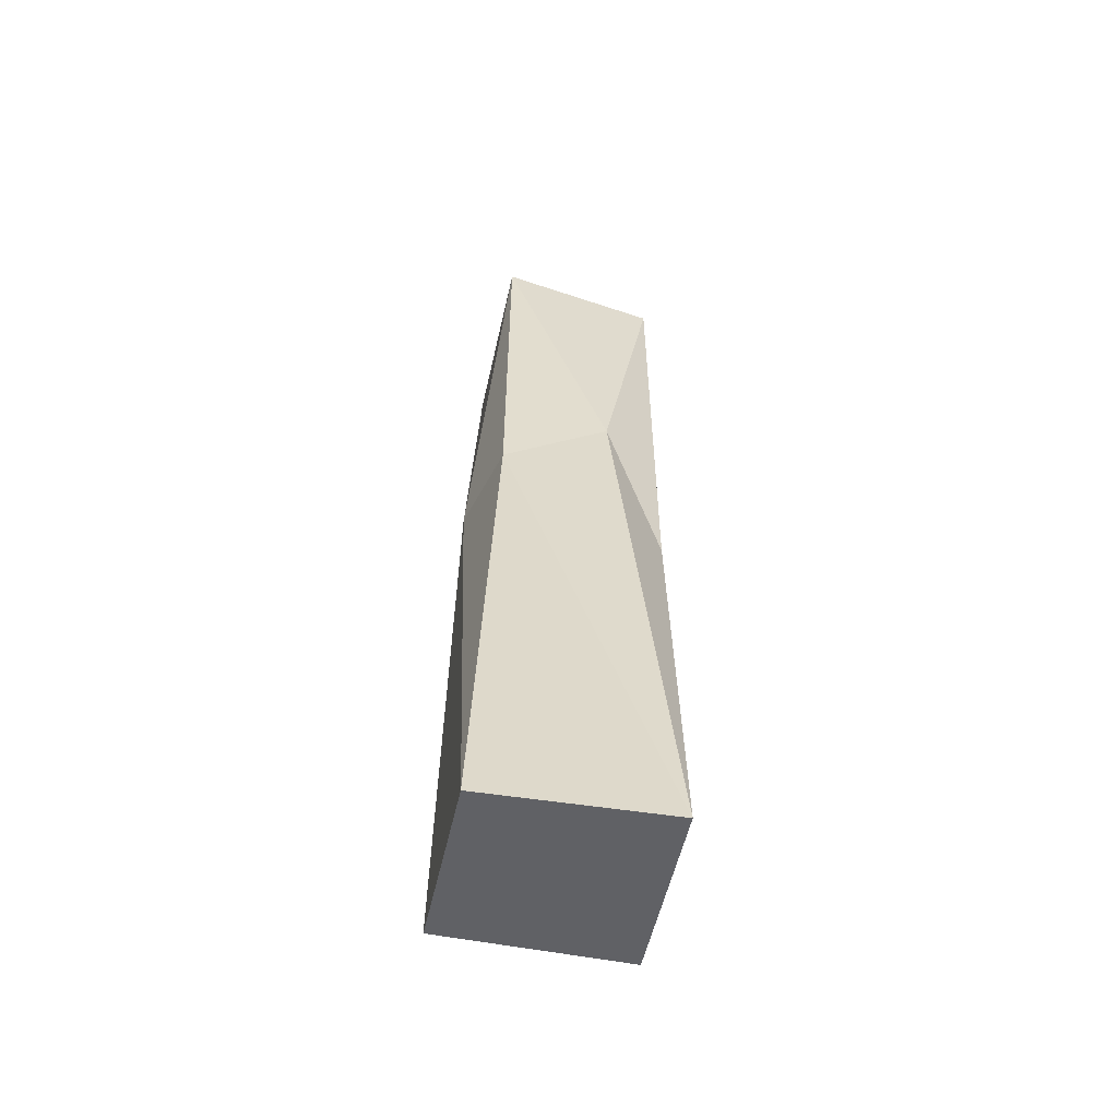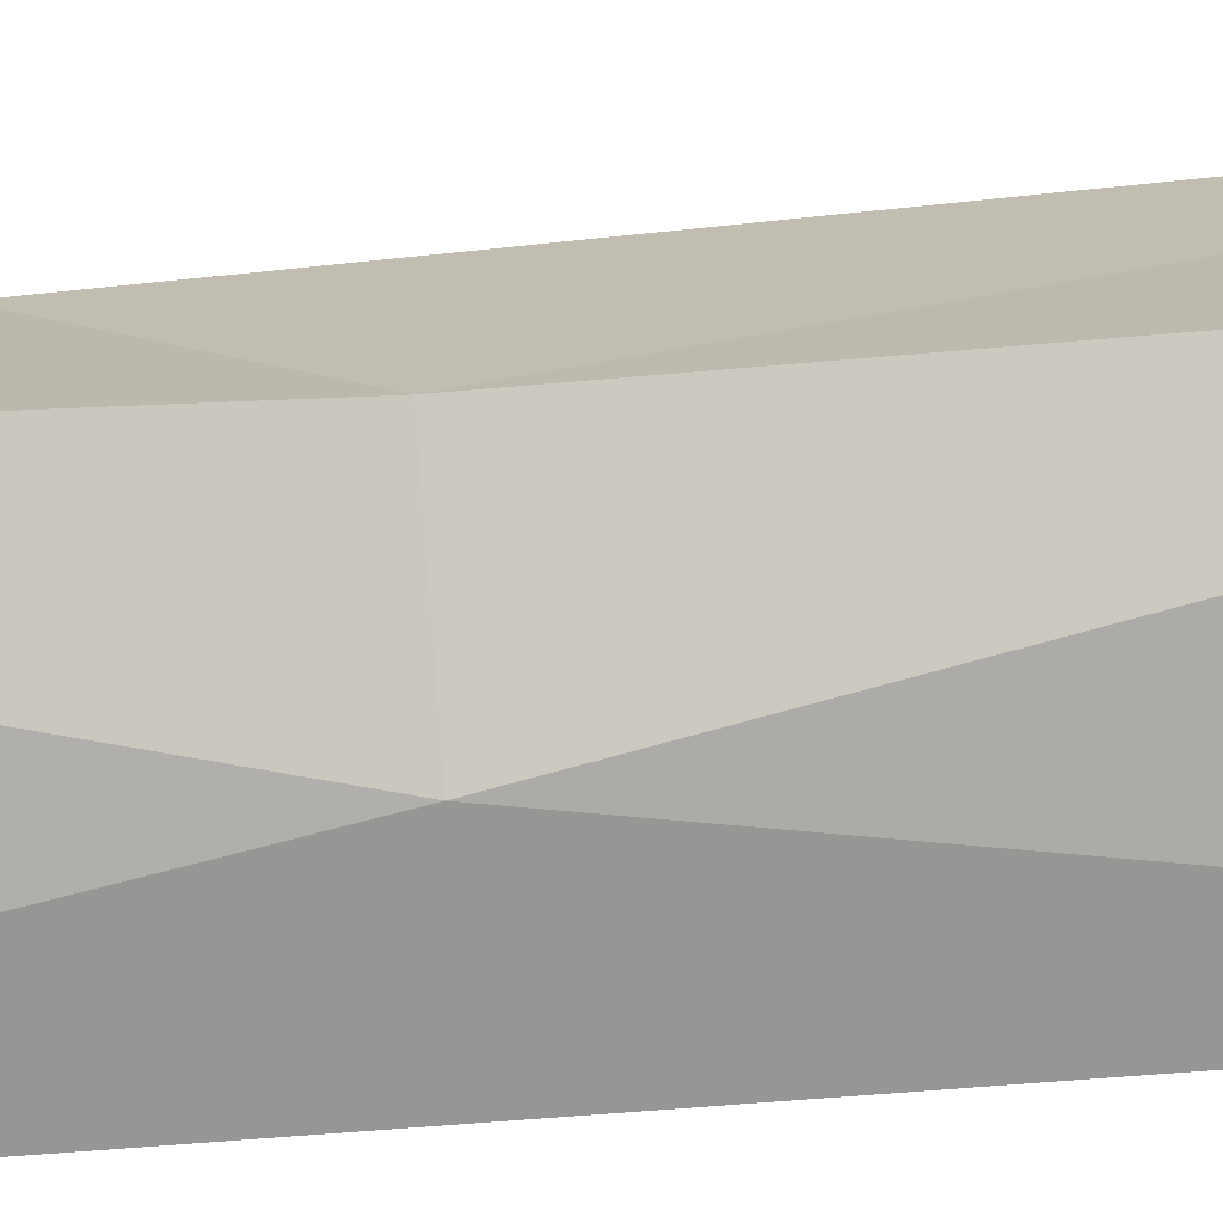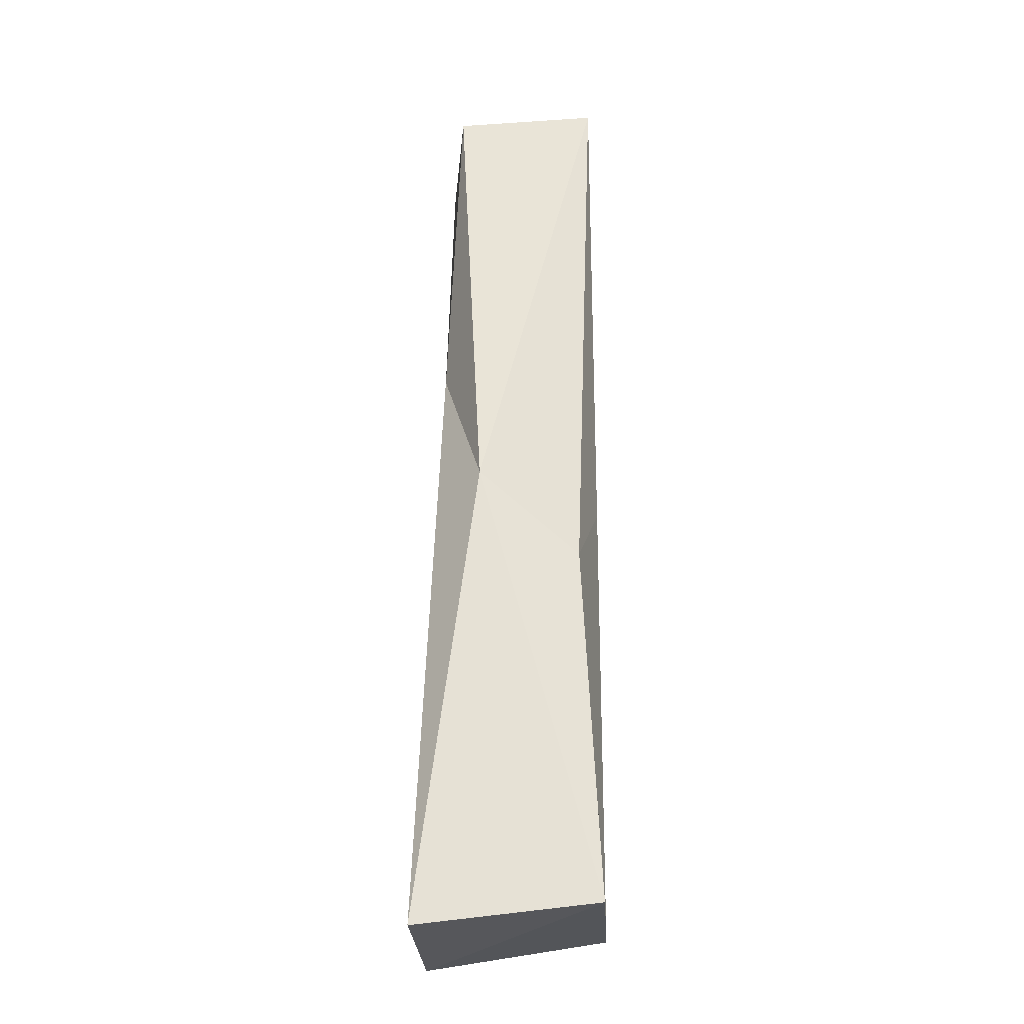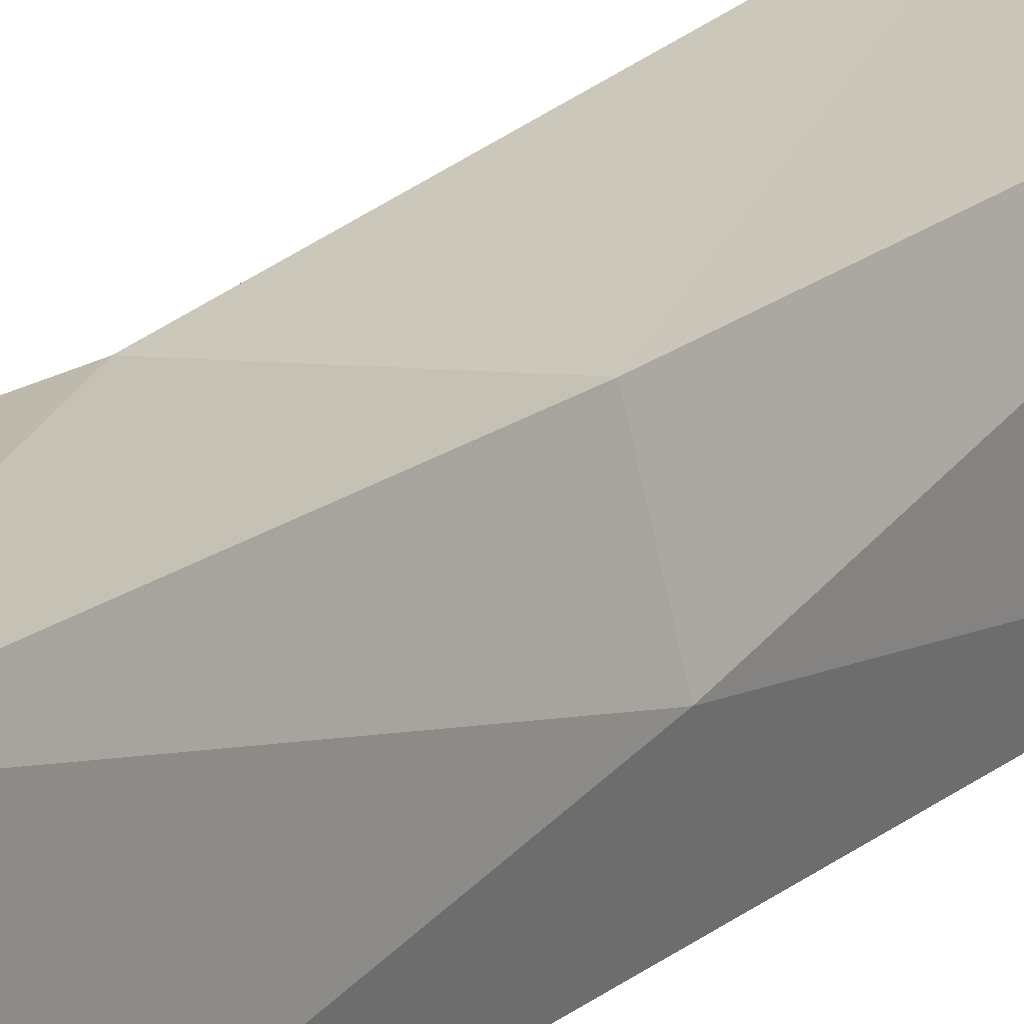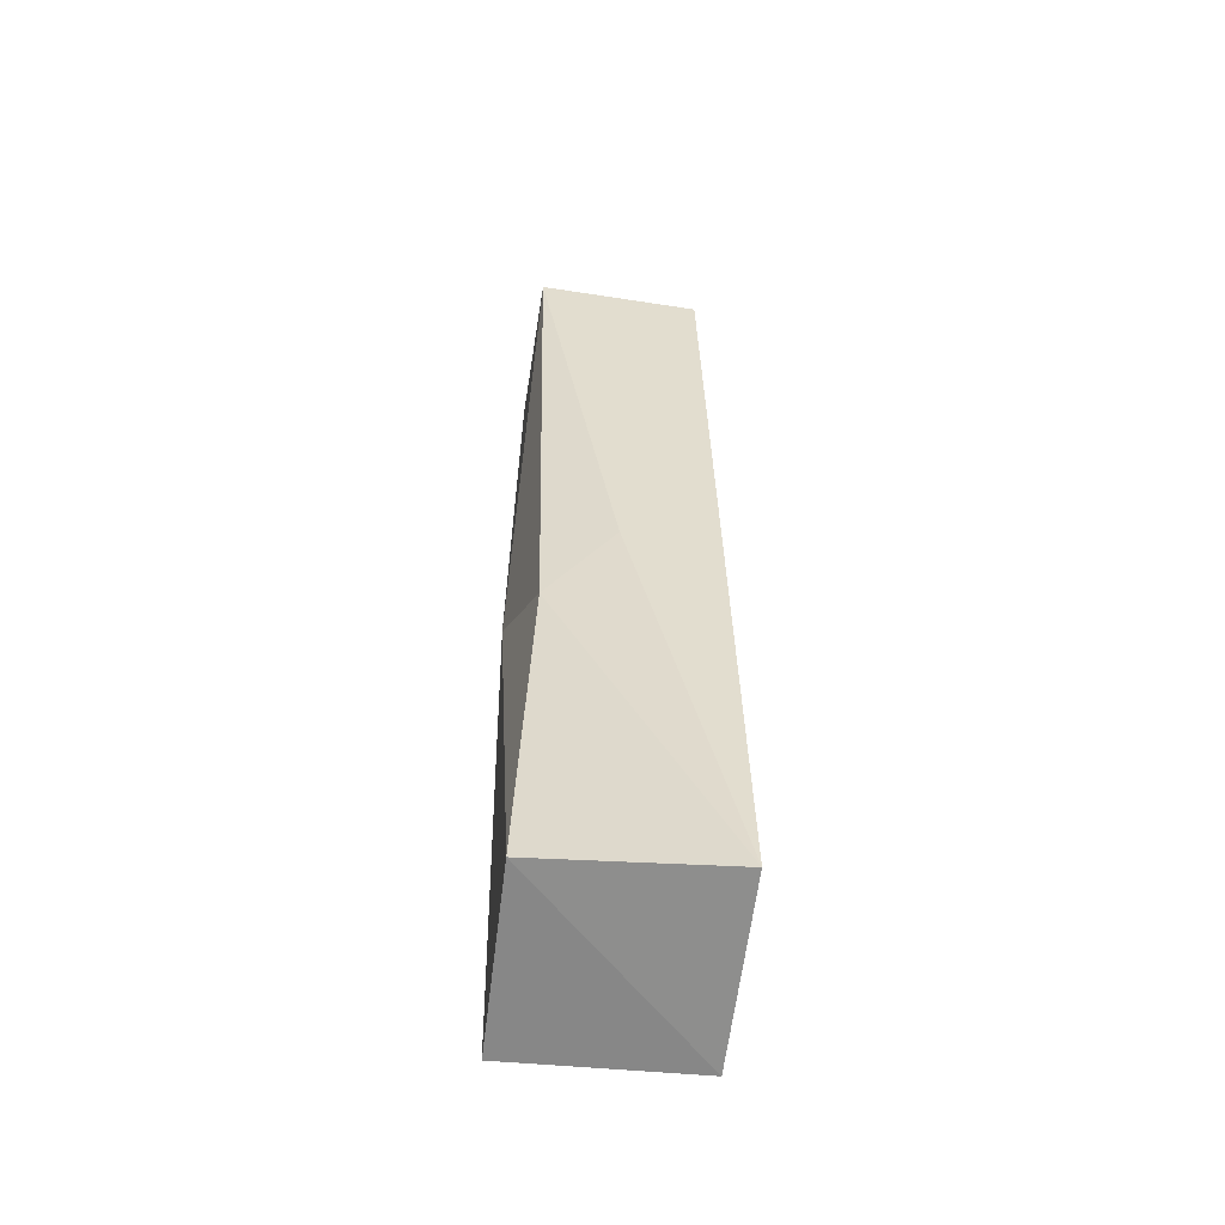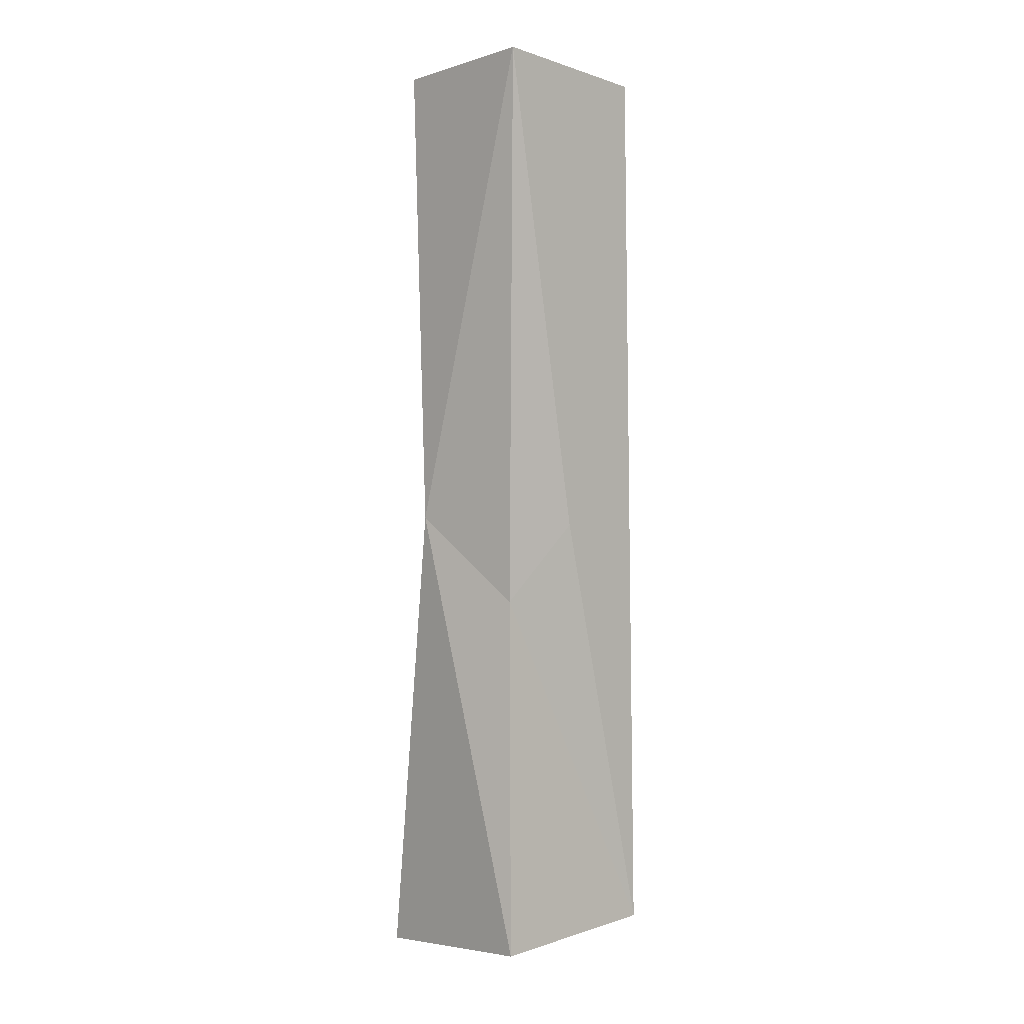
<metadata>
{"format":"obj","ext":"obj","renderer":"f3d","projection":"perspective","resolution":1024,"background":"white","views":[{"elev":-56.3,"azim":-13.1,"up":"+Y"},{"elev":10.8,"azim":-107.7,"up":"+Z"},{"elev":-27.6,"azim":89.2,"up":"+Y"},{"elev":16.7,"azim":-149.1,"up":"+Z"},{"elev":-56.0,"azim":170.9,"up":"+Y"},{"elev":3.5,"azim":134.0,"up":"+Y"}]}
</metadata>
<code>
o stone2_Mesh.022
v 2.748 -3.723 -2.566
v 0.1606 -0.6753 -3.507
v 3.348 18.31 -3.335
v -3.027 17.54 -3.68
v -3.924 2.377 -0.6968
v -3.027 18.26 2.848
v 3.098 -18.9 3.935
v 3.348 -18.11 -3.22
v 3.626 -0.436 1.478
v 1.164 5.33 3.006
v -3.027 18.26 2.848
v -3.027 2.377 2.672
v -3.952 -18.93 3.448
v 3.348 -18.11 -3.22
v 3.098 -18.9 3.935
v 3.348 17.76 2.382
v -3.027 17.54 -3.68
v -3.027 18.26 2.848
v 3.348 -18.11 -3.22
v -3.952 -18.93 3.448
v -3.788 -17.81 -3.721
v 3.348 17.76 2.382
v 1.164 5.33 3.006
v 3.626 -0.436 1.478
v -3.027 2.377 2.672
v 3.098 -18.9 3.935
v 1.164 5.33 3.006
v -3.952 -18.93 3.448
v -3.924 2.377 -0.6968
v -3.788 -17.81 -3.721
v 1.164 5.33 3.006
v 3.098 -18.9 3.935
v 3.626 -0.436 1.478
v -3.027 18.26 2.848
v 1.164 5.33 3.006
v 3.348 17.76 2.382
v -3.788 -17.81 -3.721
v -3.924 2.377 -0.6968
v -3.027 17.54 -3.68
v -3.027 2.377 2.672
v -3.924 2.377 -0.6968
v -3.952 -18.93 3.448
v -3.027 18.26 2.848
v -3.924 2.377 -0.6968
v -3.027 2.377 2.672
v 3.098 -18.9 3.935
v -3.027 2.377 2.672
v -3.952 -18.93 3.448
v -3.027 17.54 -3.68
v 3.348 17.76 2.382
v 3.348 18.31 -3.335
v 3.348 18.31 -3.335
v 3.348 17.76 2.382
v 3.626 -0.436 1.478
v 3.626 -0.436 1.478
v 3.348 -18.11 -3.22
v 2.748 -3.723 -2.566
v 3.348 18.31 -3.335
v 3.626 -0.436 1.478
v 2.748 -3.723 -2.566
v -3.788 -17.81 -3.721
v 0.1606 -0.6753 -3.507
v 2.748 -3.723 -2.566
v 3.348 -18.11 -3.22
v -3.788 -17.81 -3.721
v 2.748 -3.723 -2.566
v 3.348 18.31 -3.335
v 0.1606 -0.6753 -3.507
v -3.788 -17.81 -3.721
v -3.027 17.54 -3.68
f 1 2 3
f 4 5 6
f 7 8 9
f 10 11 12
f 13 14 15
f 16 17 18
f 19 20 21
f 22 23 24
f 25 26 27
f 28 29 30
f 31 32 33
f 34 35 36
f 37 38 39
f 40 41 42
f 43 44 45
f 46 47 48
f 49 50 51
f 52 53 54
f 55 56 57
f 58 59 60
f 61 62 63
f 64 65 66
f 67 68 69 70

</code>
